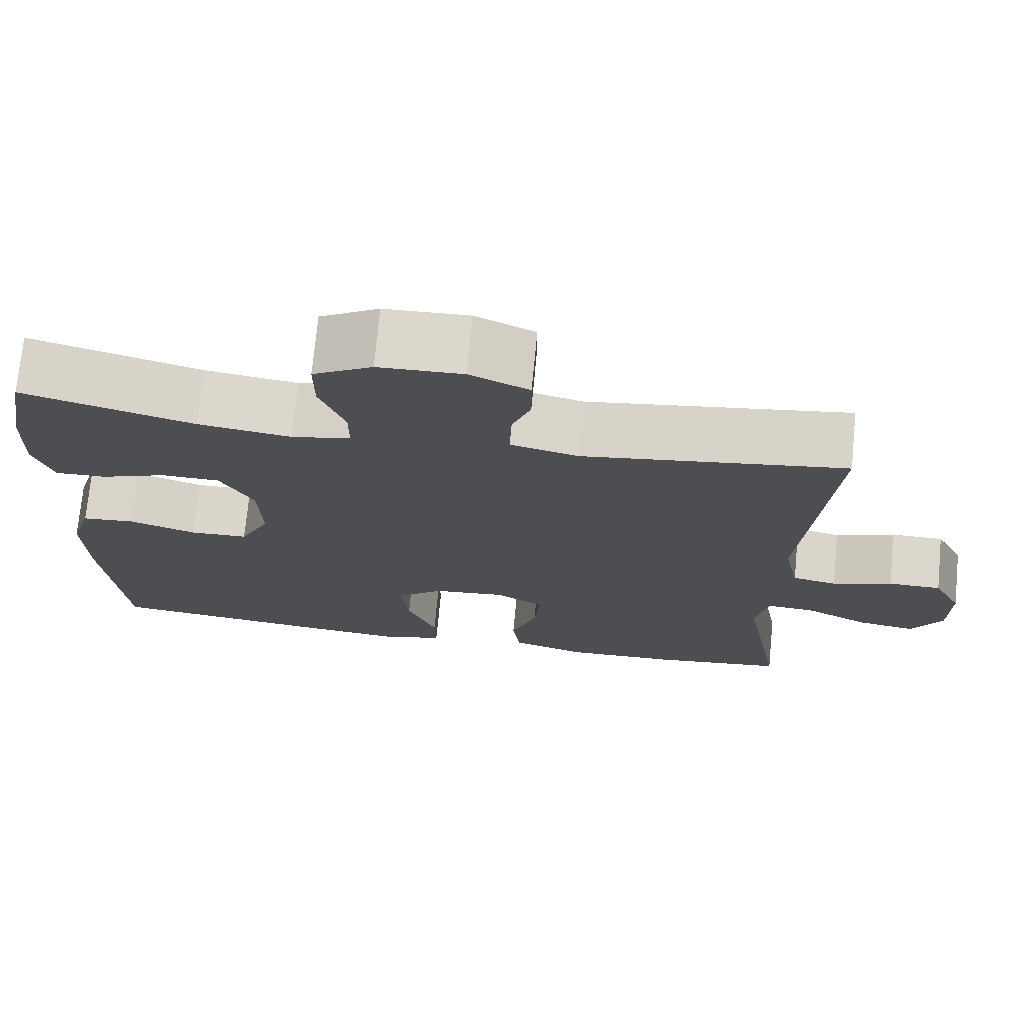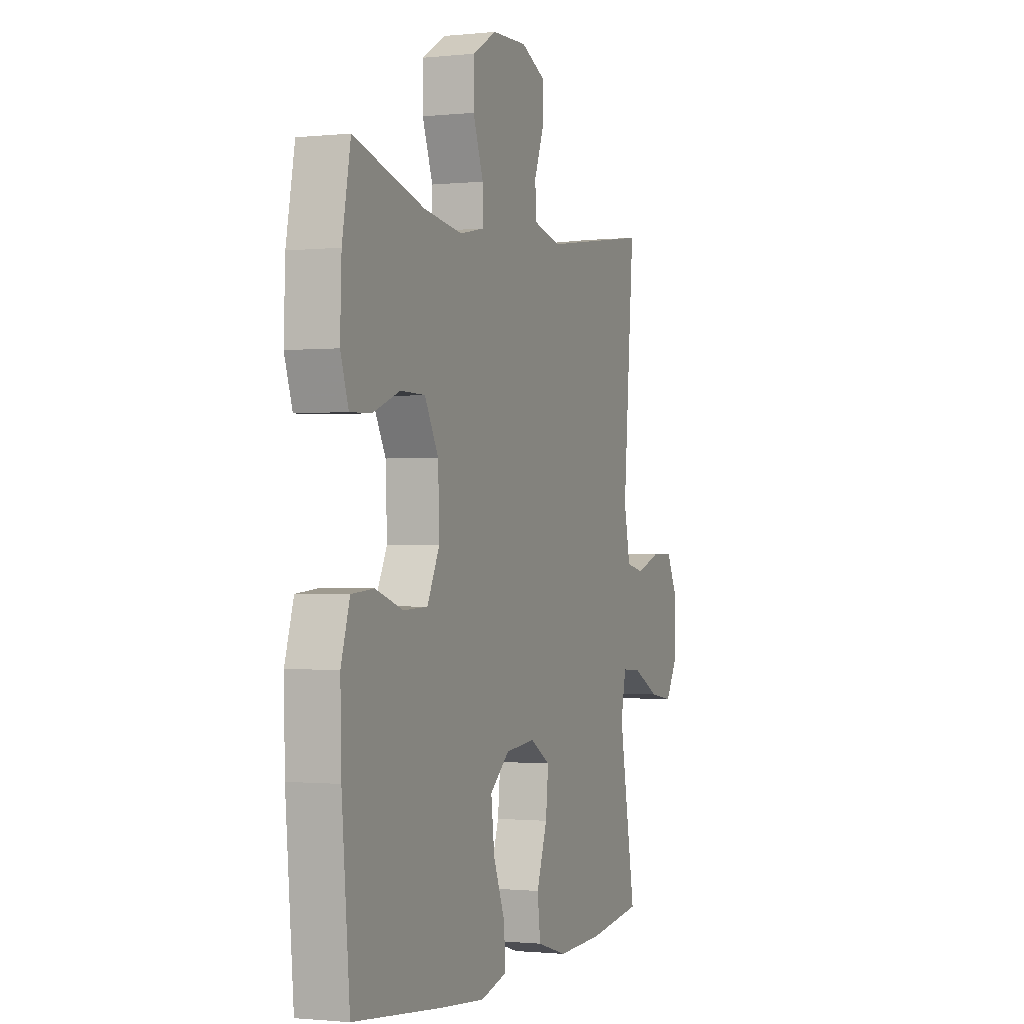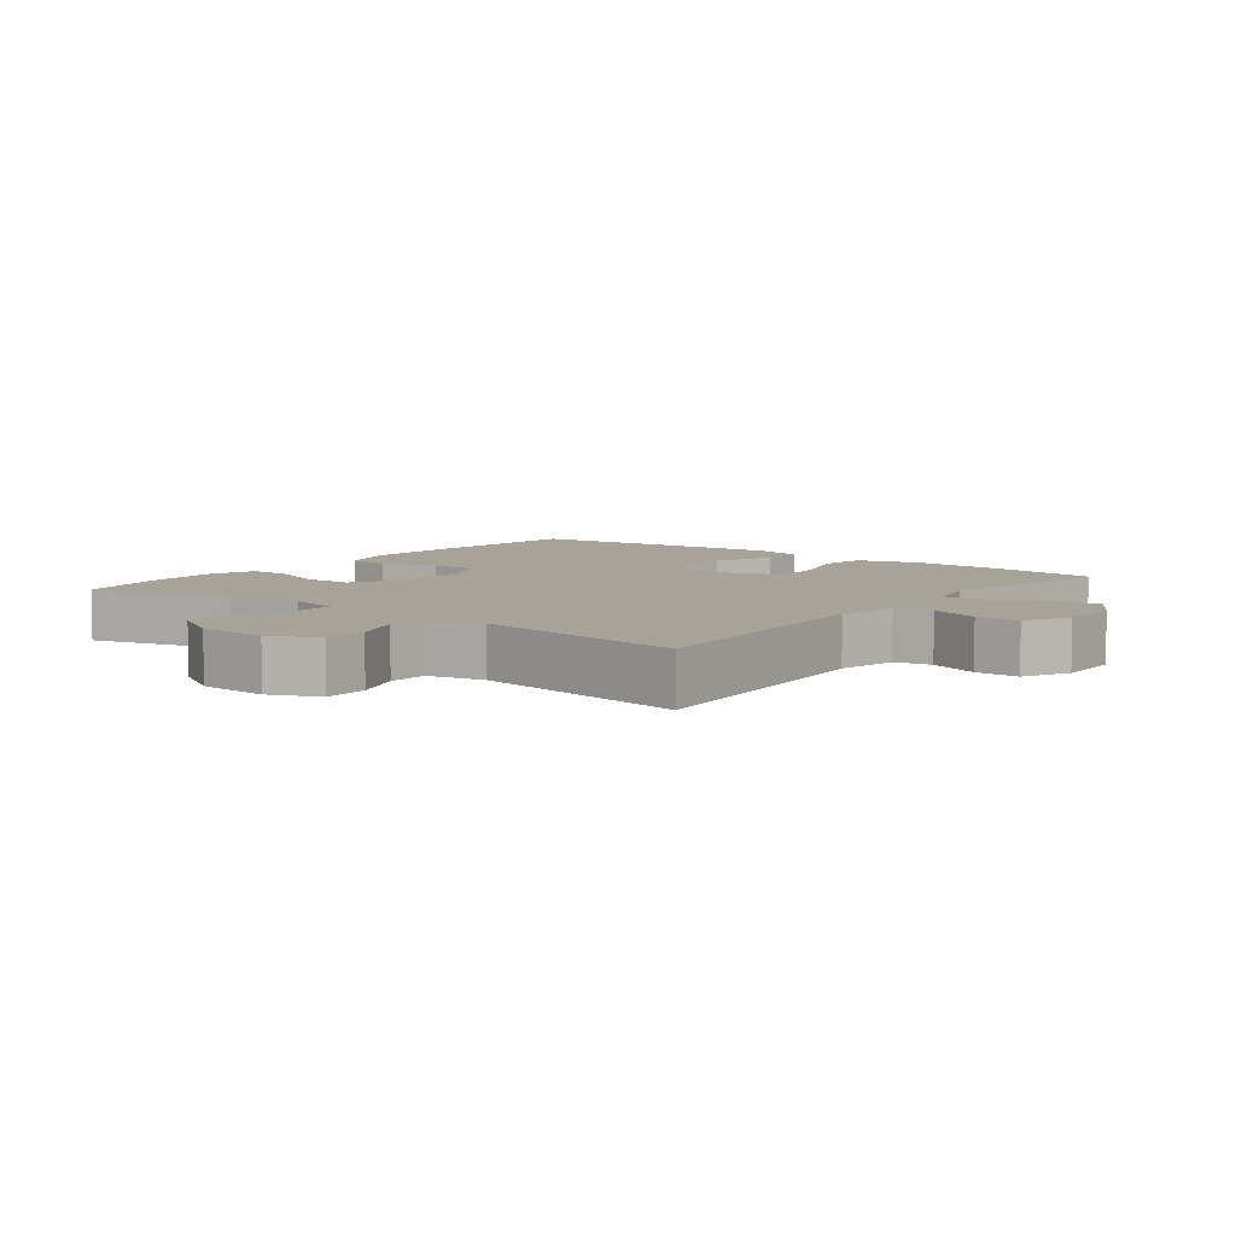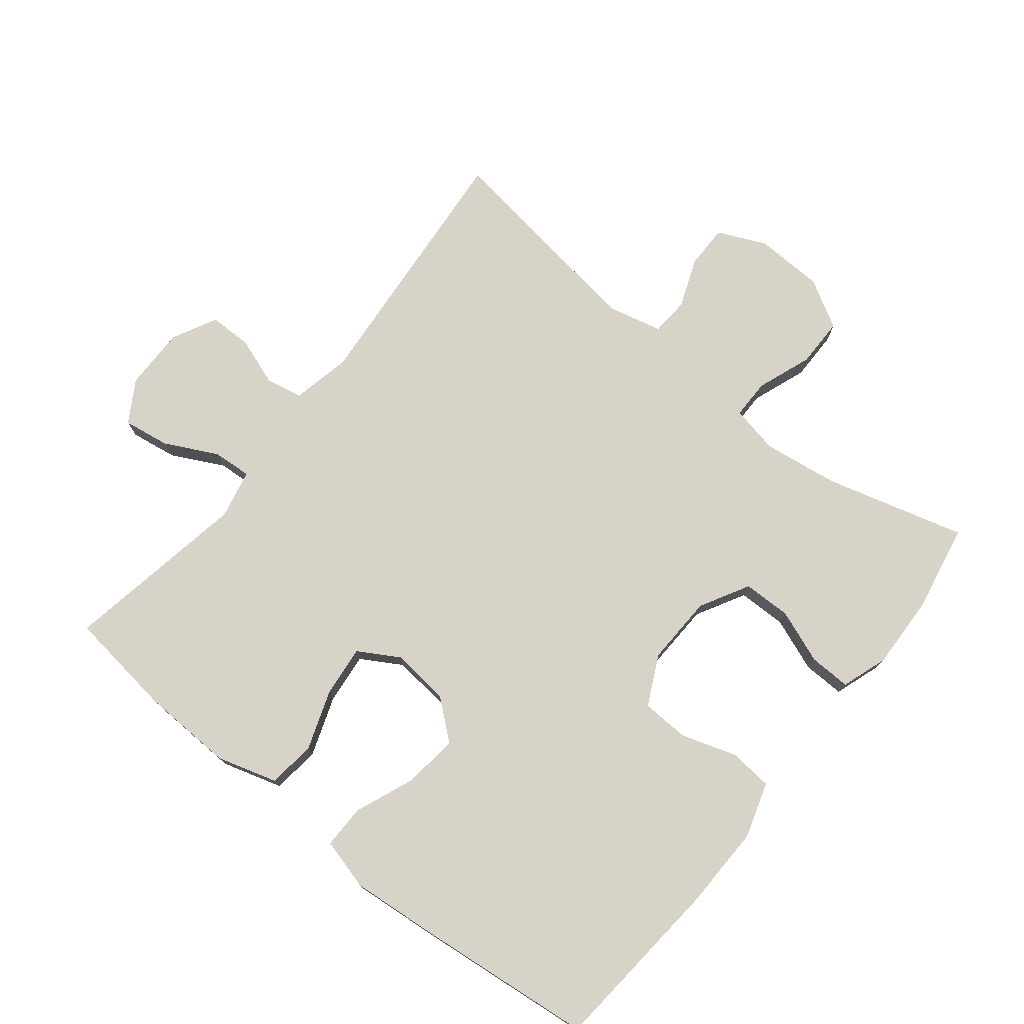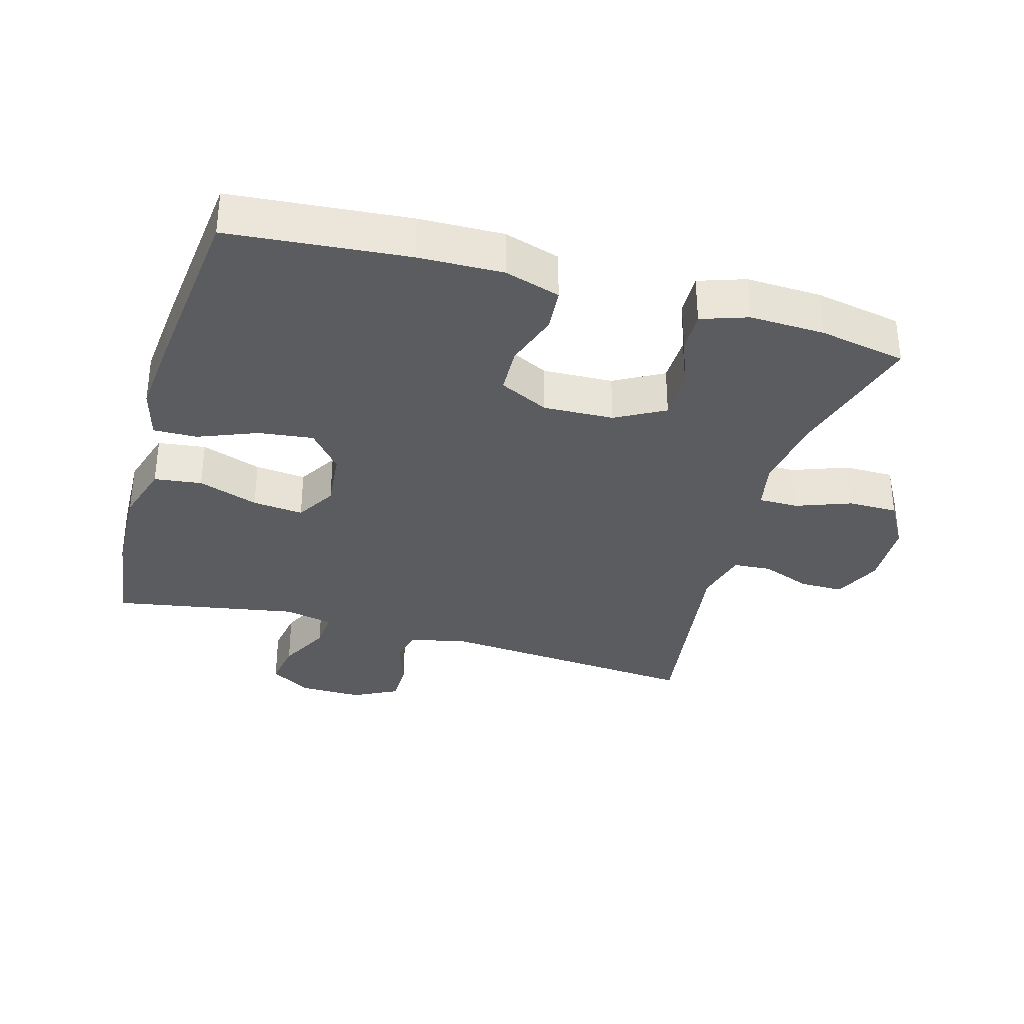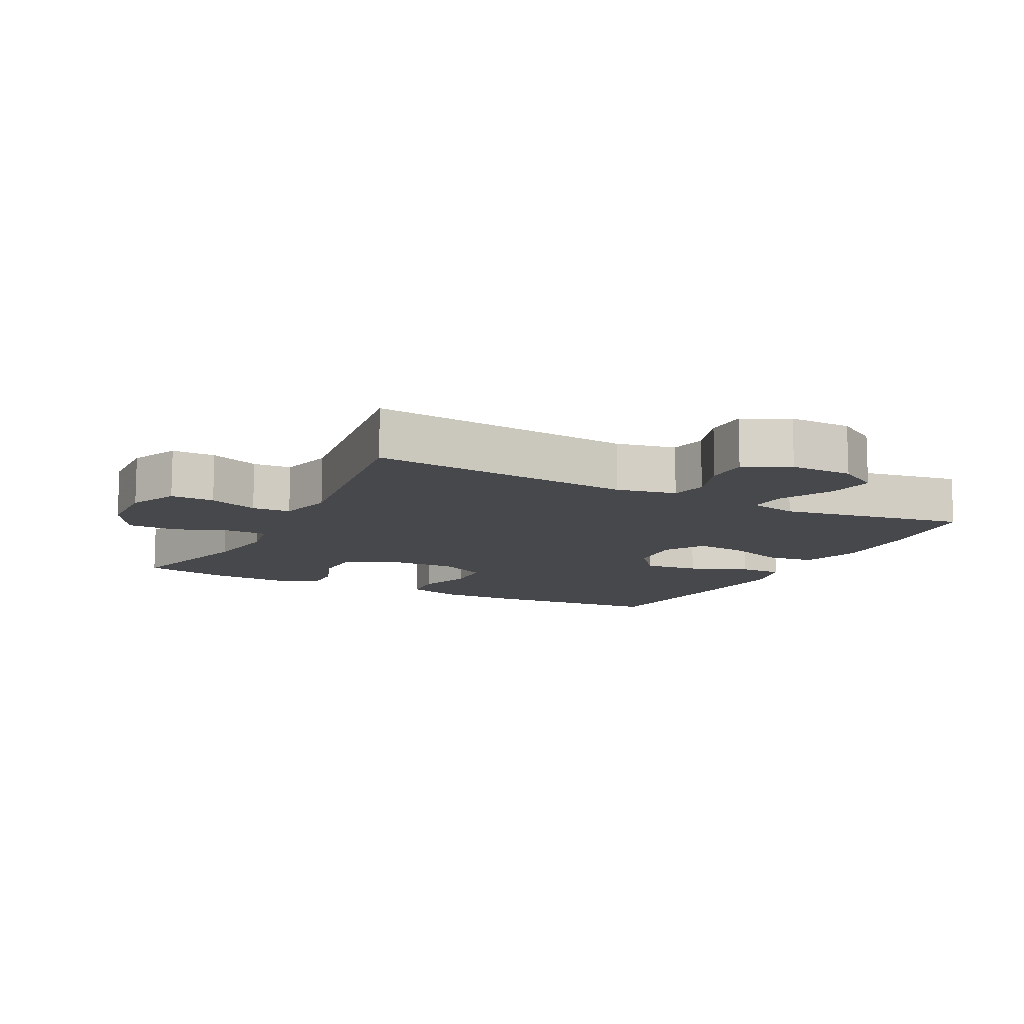
<metadata>
{"format":"obj","ext":"obj","renderer":"f3d","projection":"perspective","resolution":1024,"background":"white","views":[{"elev":73.0,"azim":5.5,"up":"+Z"},{"elev":-1.0,"azim":-68.8,"up":"+Z"},{"elev":6.9,"azim":37.9,"up":"+Y"},{"elev":75.8,"azim":-141.4,"up":"+Y"},{"elev":-33.6,"azim":-106.0,"up":"+Y"},{"elev":-11.4,"azim":62.6,"up":"+Y"}]}
</metadata>
<code>
v 0.5 0.07 -0.5
v 0.337 0.07 -0.521
v 0.198 0.07 -0.526
v 0.107 0.07 -0.499
v 0.098 0.07 -0.427
v 0.13 0.07 -0.336
v 0.138 0.07 -0.259
v 0.077 0.07 -0.223
v -0.012 0.07 -0.232
v -0.071 0.07 -0.281
v -0.061 0.07 -0.364
v -0.025 0.07 -0.453
v -0.024 0.07 -0.519
v -0.102 0.07 -0.54
v -0.225 0.07 -0.529
v -0.5 0.07 -0.5
v -0.524 0.07 -0.231
v -0.527 0.07 -0.104
v -0.501 0.07 -0.02
v -0.435 0.07 -0.014
v -0.352 0.07 -0.041
v -0.28 0.07 -0.038
v -0.243 0.07 0.037
v -0.247 0.07 0.143
v -0.288 0.07 0.217
v -0.361 0.07 0.218
v -0.442 0.07 0.187
v -0.505 0.07 0.185
v -0.529 0.07 0.255
v -0.525 0.07 0.368
v -0.5 0.07 0.5
v -0.289 0.07 0.442
v -0.174 0.07 0.426
v -0.101 0.07 0.441
v -0.101 0.07 0.501
v -0.132 0.07 0.584
v -0.132 0.07 0.659
v -0.059 0.07 0.701
v 0.045 0.07 0.705
v 0.118 0.07 0.672
v 0.118 0.07 0.606
v 0.089 0.07 0.531
v 0.093 0.07 0.473
v 0.176 0.07 0.453
v 0.5 0.07 0.5
v 0.466 0.07 0.101
v 0.485 0.07 0.011
v 0.54 0.07 0
v 0.614 0.07 0.026
v 0.679 0.07 0.026
v 0.714 0.07 -0.042
v 0.713 0.07 -0.137
v 0.675 0.07 -0.2
v 0.604 0.07 -0.189
v 0.525 0.07 -0.149
v 0.466 0.07 -0.145
v 0.45 0.07 -0.219
v 0.5 0 -0.5
v 0.337 0 -0.521
v 0.198 0 -0.526
v 0.107 0 -0.499
v 0.098 0 -0.427
v 0.13 0 -0.336
v 0.138 0 -0.259
v 0.077 0 -0.223
v -0.012 0 -0.232
v -0.071 0 -0.281
v -0.061 0 -0.364
v -0.025 0 -0.453
v -0.024 0 -0.519
v -0.102 0 -0.54
v -0.225 0 -0.529
v -0.5 0 -0.5
v -0.524 0 -0.231
v -0.527 0 -0.104
v -0.501 0 -0.02
v -0.435 0 -0.014
v -0.352 0 -0.041
v -0.28 0 -0.038
v -0.243 0 0.037
v -0.247 0 0.143
v -0.288 0 0.217
v -0.361 0 0.218
v -0.442 0 0.187
v -0.505 0 0.185
v -0.529 0 0.255
v -0.525 0 0.368
v -0.5 0 0.5
v -0.289 0 0.442
v -0.174 0 0.426
v -0.101 0 0.441
v -0.101 0 0.501
v -0.132 0 0.584
v -0.132 0 0.659
v -0.059 0 0.701
v 0.045 0 0.705
v 0.118 0 0.672
v 0.118 0 0.606
v 0.089 0 0.531
v 0.093 0 0.473
v 0.176 0 0.453
v 0.5 0 0.5
v 0.466 0 0.101
v 0.485 0 0.011
v 0.54 0 0
v 0.614 0 0.026
v 0.679 0 0.026
v 0.714 0 -0.042
v 0.713 0 -0.137
v 0.675 0 -0.2
v 0.604 0 -0.189
v 0.525 0 -0.149
v 0.466 0 -0.145
v 0.45 0 -0.219
f 52 53 54 55
f 52 55 56
f 51 52 56
f 48 49 50 51
f 47 48 51 56
f 46 47 56 57
f 44 45 46
f 43 44 46 57
f 39 40 41 42
f 39 42 43
f 38 39 43
f 35 36 37 38
f 34 35 38 43
f 33 34 43 57
f 29 30 31 32
f 26 27 28 29
f 25 26 29 32
f 24 25 32 33
f 18 19 20 21
f 18 21 22
f 17 18 22
f 16 17 22
f 15 16 22 23
f 11 12 13 14
f 10 11 14 15
f 3 4 5 6
f 3 6 7
f 2 3 7
f 1 2 7
f 57 1 7
f 23 24 33 57
f 23 57 7 8
f 10 15 23
f 9 10 23
f 8 9 23
f 112 111 110 109
f 113 112 109
f 113 109 108
f 108 107 106 105
f 113 108 105 104
f 114 113 104 103
f 103 102 101
f 114 103 101 100
f 99 98 97 96
f 100 99 96
f 100 96 95
f 95 94 93 92
f 100 95 92 91
f 114 100 91 90
f 89 88 87 86
f 86 85 84 83
f 89 86 83 82
f 90 89 82 81
f 78 77 76 75
f 79 78 75
f 79 75 74
f 79 74 73
f 80 79 73 72
f 71 70 69 68
f 72 71 68 67
f 63 62 61 60
f 64 63 60
f 64 60 59
f 64 59 58
f 64 58 114
f 114 90 81 80
f 65 64 114 80
f 80 72 67
f 80 67 66
f 80 66 65
f 1 58 59 2
f 2 59 60 3
f 3 60 61 4
f 4 61 62 5
f 5 62 63 6
f 6 63 64 7
f 7 64 65 8
f 8 65 66 9
f 9 66 67 10
f 10 67 68 11
f 11 68 69 12
f 12 69 70 13
f 13 70 71 14
f 14 71 72 15
f 15 72 73 16
f 16 73 74 17
f 17 74 75 18
f 18 75 76 19
f 19 76 77 20
f 20 77 78 21
f 21 78 79 22
f 22 79 80 23
f 23 80 81 24
f 24 81 82 25
f 25 82 83 26
f 26 83 84 27
f 27 84 85 28
f 28 85 86 29
f 29 86 87 30
f 30 87 88 31
f 31 88 89 32
f 32 89 90 33
f 33 90 91 34
f 34 91 92 35
f 35 92 93 36
f 36 93 94 37
f 37 94 95 38
f 38 95 96 39
f 39 96 97 40
f 40 97 98 41
f 41 98 99 42
f 42 99 100 43
f 43 100 101 44
f 44 101 102 45
f 45 102 103 46
f 46 103 104 47
f 47 104 105 48
f 48 105 106 49
f 49 106 107 50
f 50 107 108 51
f 51 108 109 52
f 52 109 110 53
f 53 110 111 54
f 54 111 112 55
f 55 112 113 56
f 56 113 114 57
f 57 114 58 1

</code>
